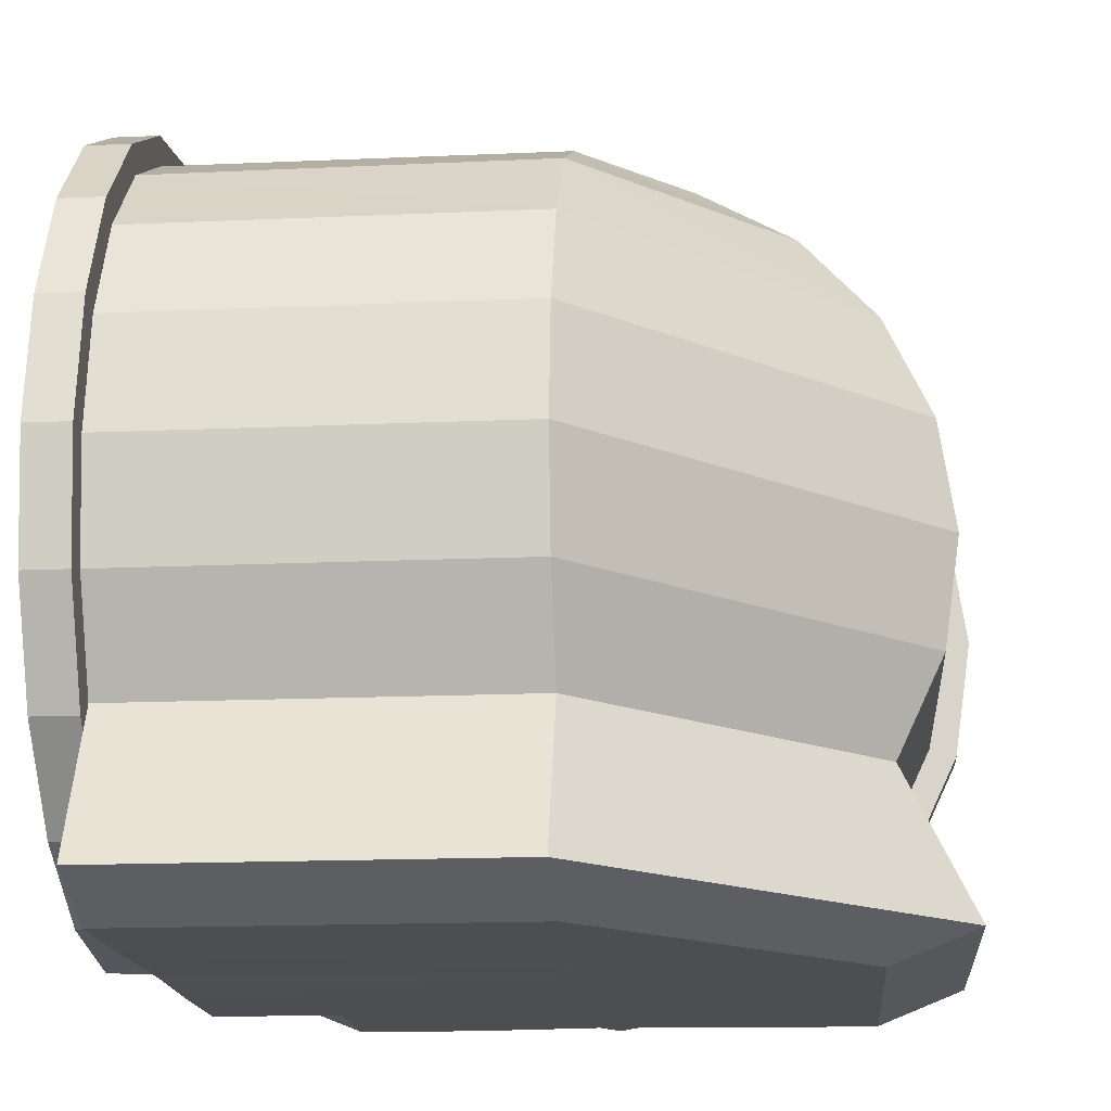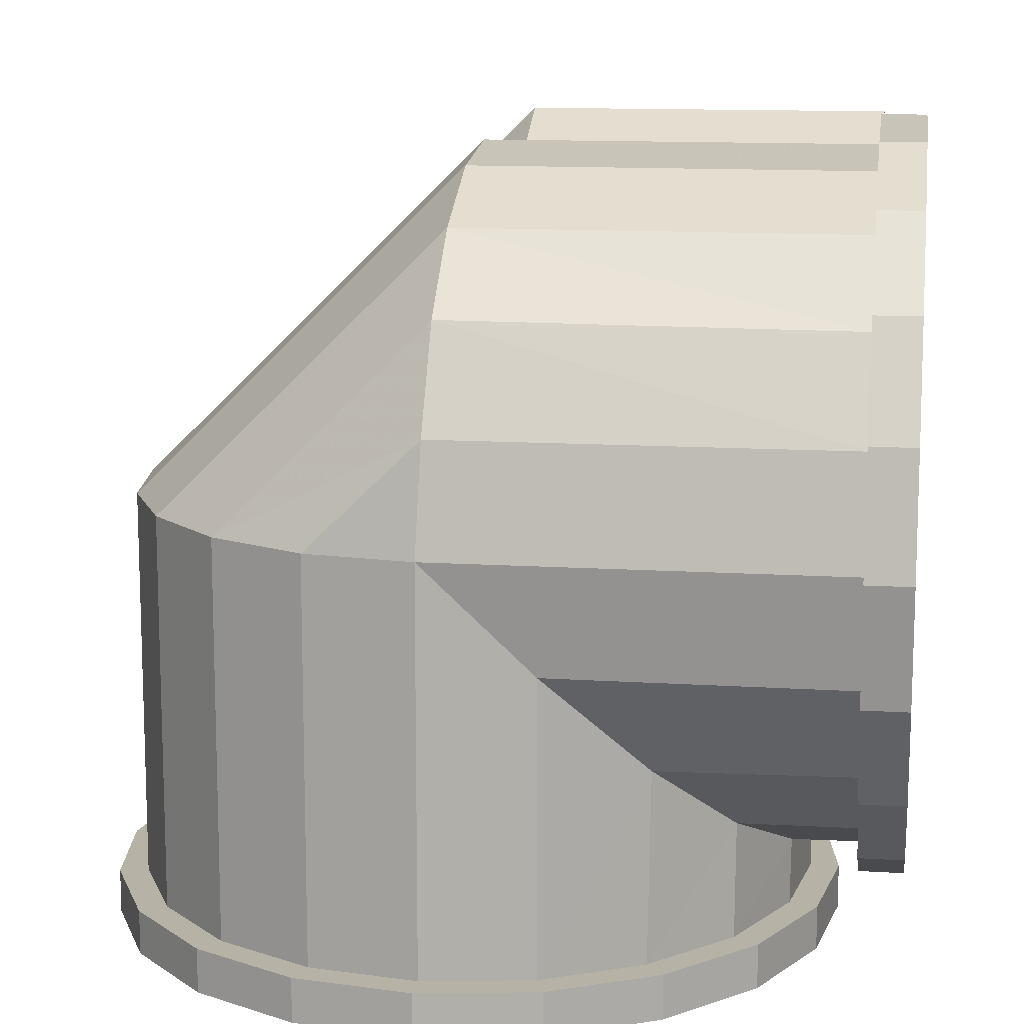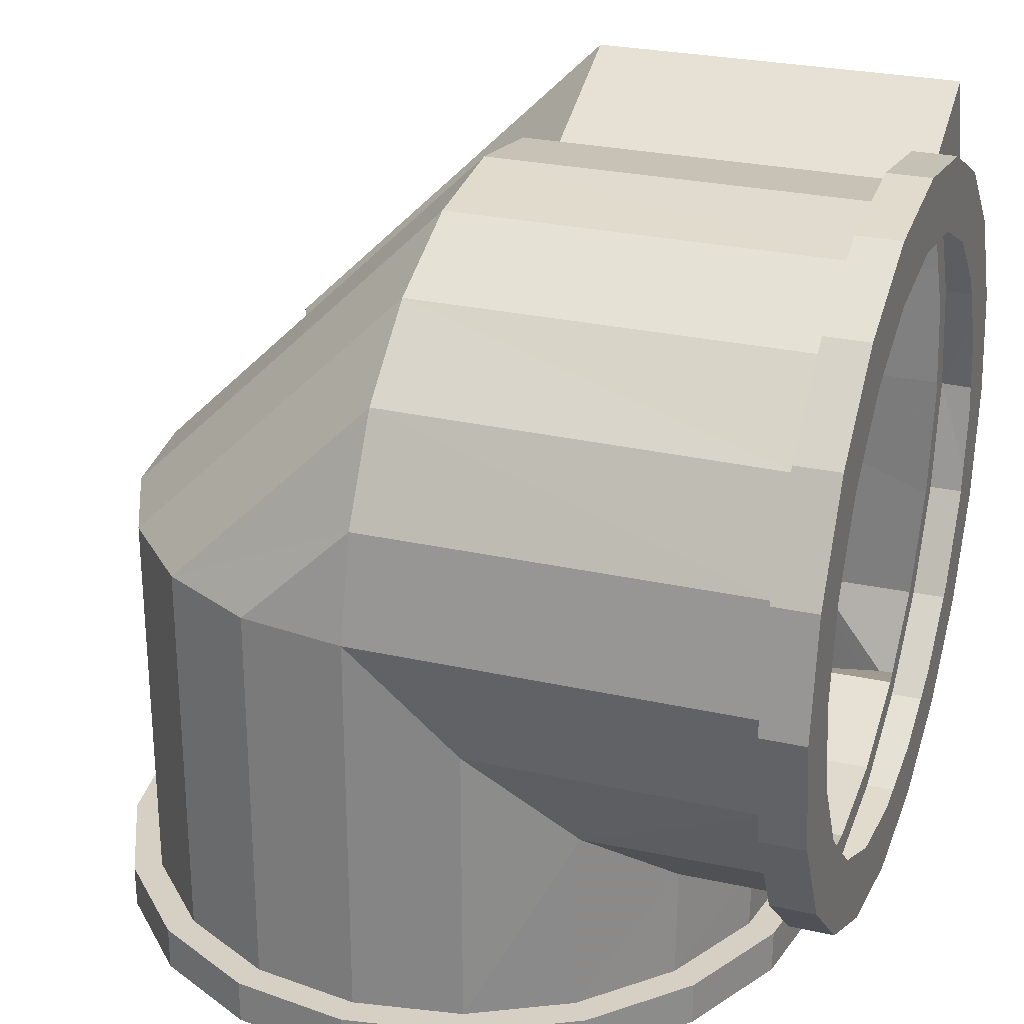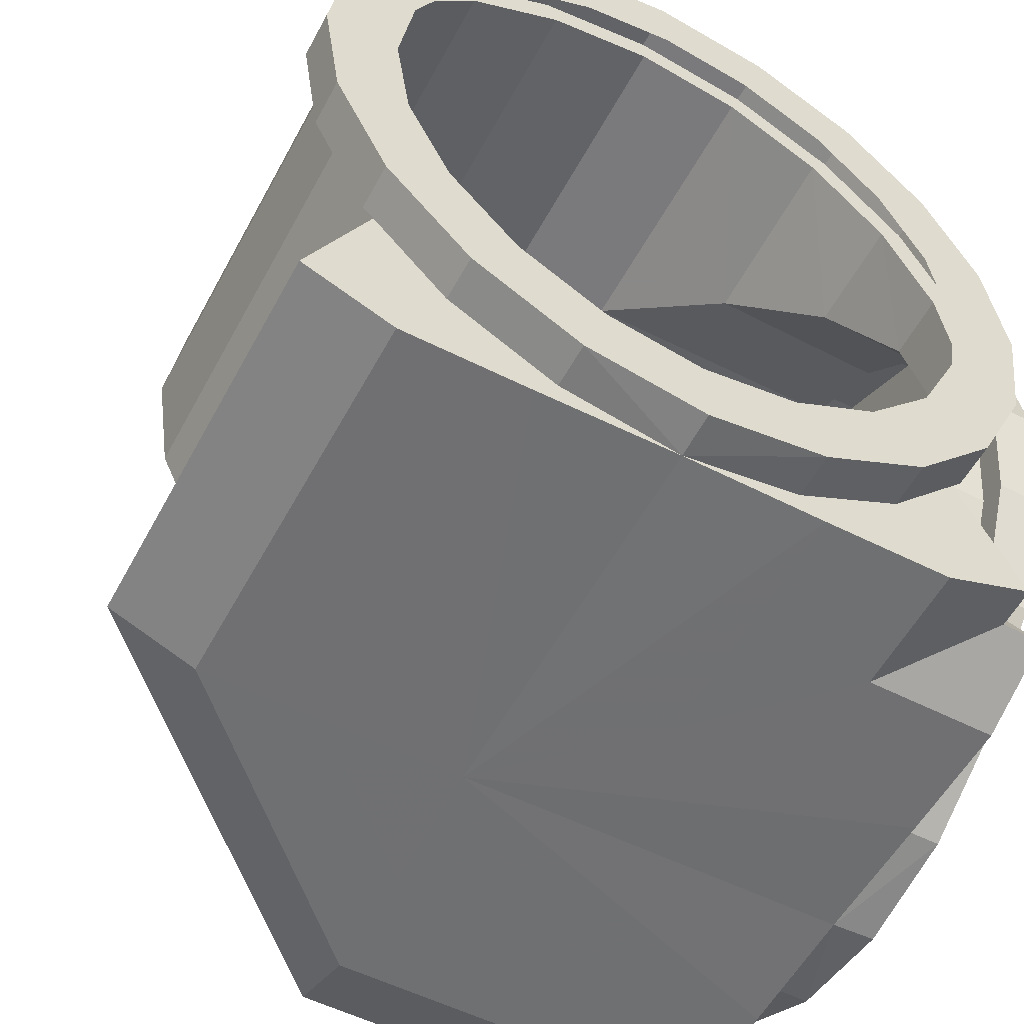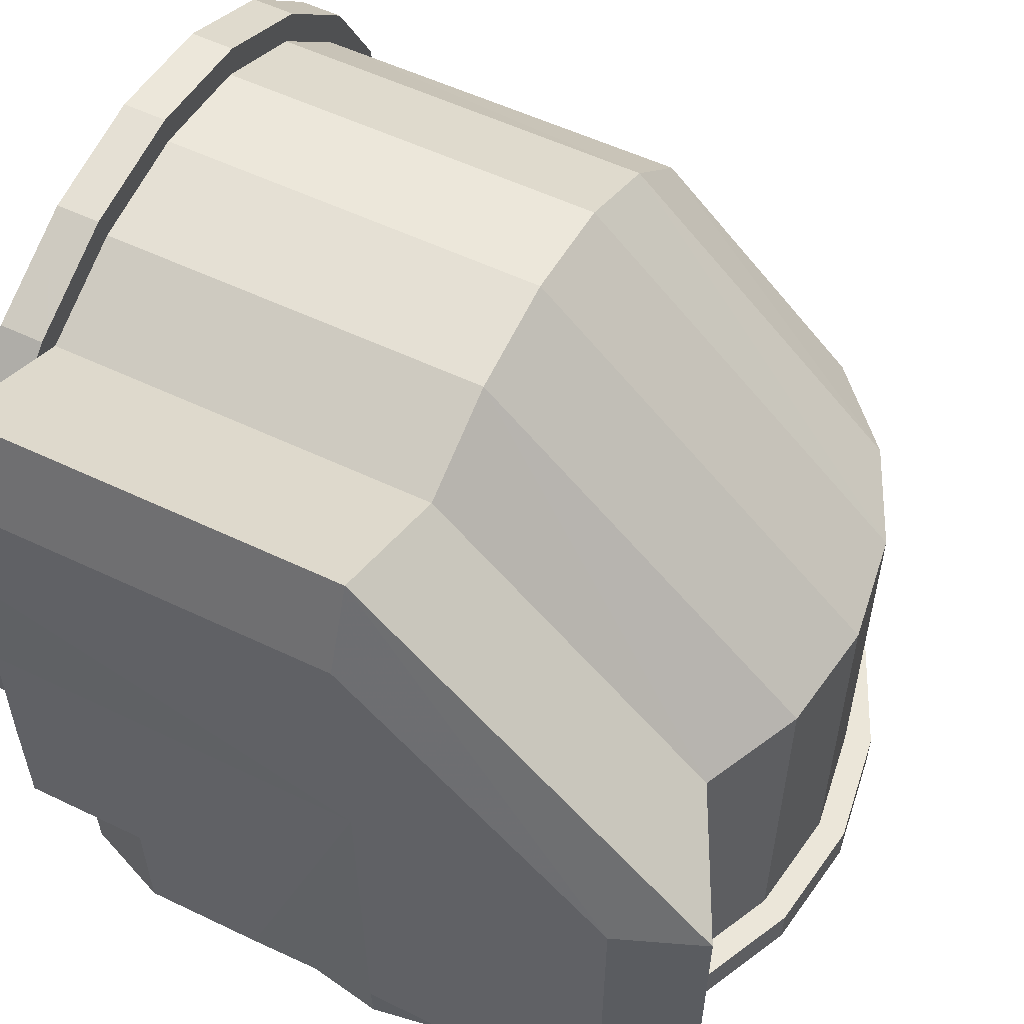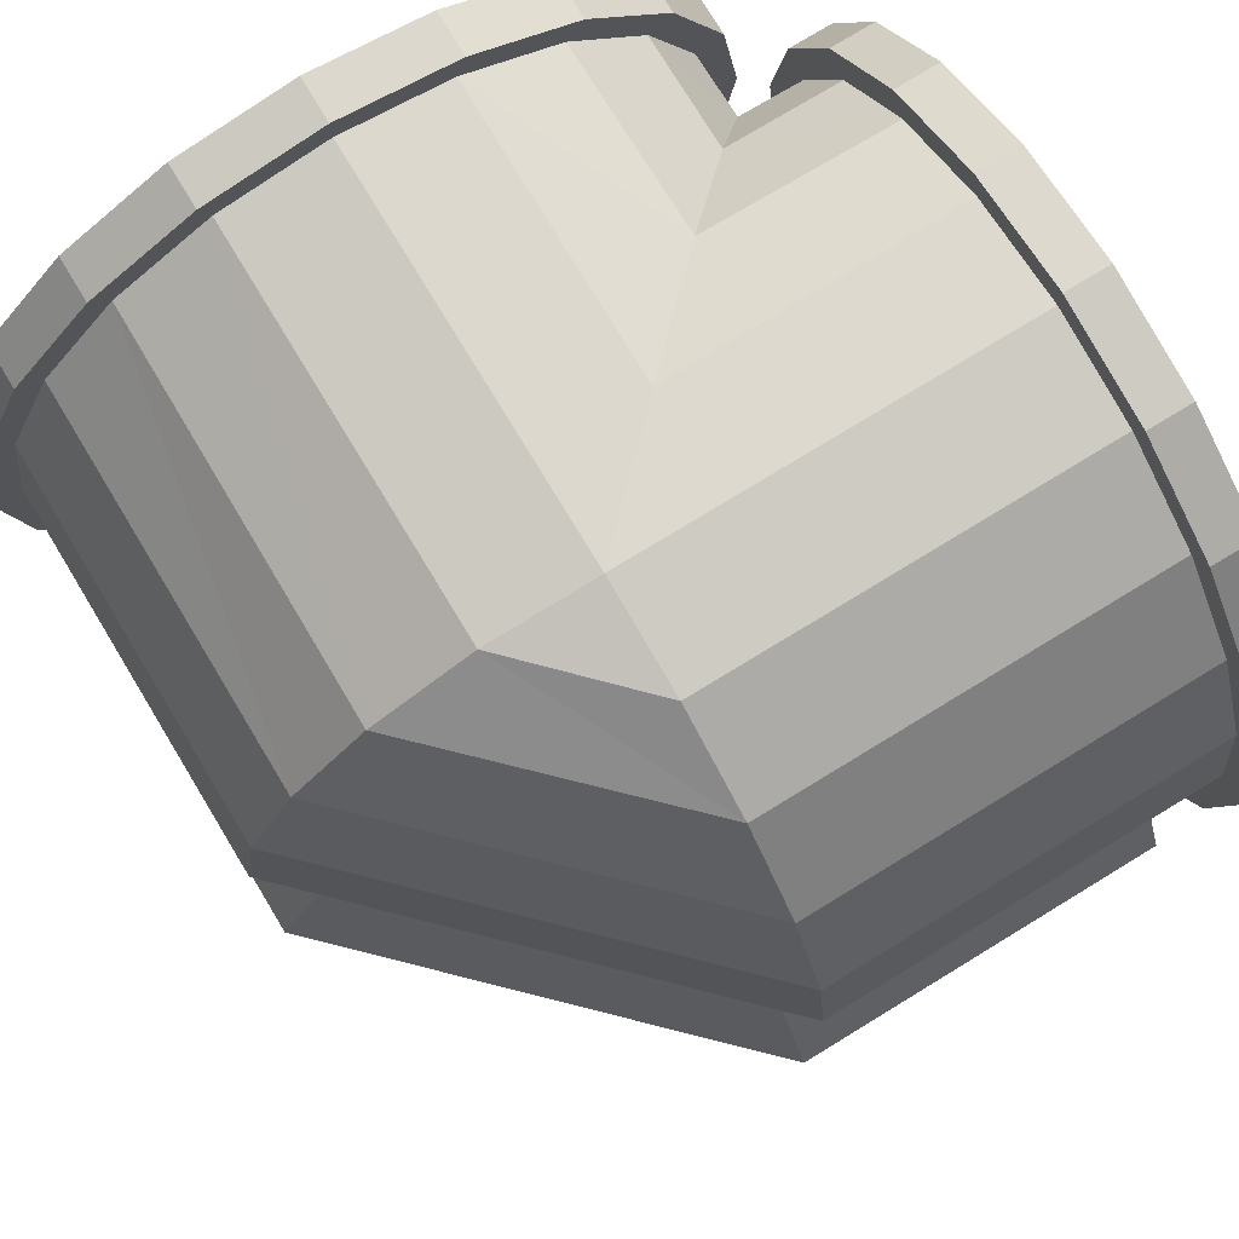
<metadata>
{"format":"obj","ext":"obj","renderer":"f3d","projection":"perspective","resolution":1024,"background":"white","views":[{"elev":-16.9,"azim":5.0,"up":"+Y"},{"elev":12.2,"azim":-171.6,"up":"+Z"},{"elev":26.4,"azim":-160.5,"up":"+Z"},{"elev":-55.0,"azim":152.0,"up":"+Y"},{"elev":55.8,"azim":26.7,"up":"+Z"},{"elev":77.9,"azim":58.7,"up":"+Y"}]}
</metadata>
<code>
v 0 -0.1627 -0
v 0.6385 -0.1626 0
v 1.208 -0.1621 0
v 1.611 0.000576 0
v 1.274 0.6839 0
v 1.495 1.15 0
v 1.571 1.665 0
v 1.495 2.18 0
v 1.274 2.646 0
v 0.9283 3.019 0
v 0.4891 3.259 0
v 0 3.343 -0
v -0.01429 3.259 0.4883
v -0.01792 3.019 0.9402
v -0.02064 2.646 1.278
v -0.02241 2.18 1.499
v -0.02301 1.665 1.573
v -0.02241 1.15 1.499
v -0.02064 0.6839 1.278
v -0.0201 -0.1621 1.211
v -0.02334 0.000576 1.614
v -0.01551 -0.1626 0.6401
v -2 0.1819 -0
v -2 0.2545 0.4249
v -2 0.4652 0.8083
v -2 0.7933 1.113
v -2 1.207 1.308
v -2 1.665 1.375
v -2 2.123 1.308
v -2 2.537 1.113
v -2 2.865 0.8083
v -2 3.075 0.4249
v -2 3.148 -0
v -2 -0.01275 -0
v -2 0.07063 0.4891
v -2 0.3115 0.9283
v -2 0.6839 1.274
v -2 1.15 1.495
v -2 1.665 1.571
v -2 2.18 1.495
v -2 2.646 1.274
v -2 3.019 0.9283
v -2 3.259 0.4891
v -2 3.343 -0
v -1.799 3.343 -0
v -1.799 3.259 0.4891
v -1.799 3.019 0.9283
v -1.799 2.646 1.274
v -1.799 2.18 1.495
v -1.799 1.665 1.571
v -1.799 1.15 1.495
v -1.799 0.6839 1.274
v -1.799 0.3115 0.9283
v -1.799 0.07063 0.4891
v -1.799 -0.01275 -0
v -1.799 3.474 -0
v -2 3.474 -0
v -1.799 3.384 0.5325
v -2 3.384 0.5325
v -1.799 3.123 1.009
v -2 3.123 1.009
v -1.799 2.72 1.383
v -2 2.72 1.383
v -1.799 2.218 1.621
v -2 2.218 1.621
v -1.799 1.665 1.703
v -2 1.665 1.703
v -1.799 1.112 1.621
v -2 1.112 1.621
v -1.799 0.6099 1.383
v -2 0.6099 1.383
v -1.799 0.2075 1.009
v -2 0.2075 1.009
v -1.799 -0.05375 0.5325
v -2 -0.05375 0.5325
v -1.799 -0.1536 -0
v -2 -0.1444 -0
v -1.799 0.000576 1.611
v -1.799 -0.1621 1.208
v -1.799 -0.1626 0.6385
v -2 0.2545 -0.4249
v -2 0.07063 -0.4891
v -2 0.4652 -0.8083
v -2 0.3115 -0.9283
v -2 0.7933 -1.113
v -2 0.6839 -1.274
v -2 1.207 -1.308
v -2 1.15 -1.495
v -2 1.665 -1.375
v -2 1.665 -1.571
v -2 2.123 -1.308
v -2 2.18 -1.495
v -2 2.537 -1.113
v -2 2.646 -1.274
v -2 2.865 -0.8083
v -2 3.019 -0.9283
v -2 3.075 -0.4249
v -2 3.259 -0.4891
v -1.799 3.384 -0.5325
v -2 3.384 -0.5325
v -1.799 3.123 -1.009
v -2 3.123 -1.009
v -1.799 2.72 -1.383
v -2 2.72 -1.383
v -1.799 2.218 -1.621
v -2 2.218 -1.621
v -1.799 1.665 -1.703
v -2 1.665 -1.703
v -1.799 1.112 -1.621
v -2 1.112 -1.621
v -1.799 0.6099 -1.383
v -2 0.6099 -1.383
v -1.799 0.2075 -1.009
v -2 0.2075 -1.009
v -1.799 -0.05375 -0.5325
v -2 -0.05375 -0.5325
v -0.4883 3.259 -0.4883
v -1.799 3.259 -0.4891
v -0.9402 3.019 -0.9402
v -1.799 3.019 -0.9283
v -1.278 2.646 -1.278
v -1.799 2.646 -1.274
v -1.499 2.18 -1.499
v -1.799 2.18 -1.495
v -1.573 1.665 -1.573
v -1.799 1.665 -1.571
v -1.499 1.15 -1.499
v -1.799 1.15 -1.495
v -1.278 0.6839 -1.278
v -1.799 0.6839 -1.274
v -1.211 -0.1621 -1.211
v -1.614 0.000576 -1.614
v -1.799 0.000576 -1.611
v -1.799 -0.1621 -1.208
v -0.6401 -0.1626 -0.6401
v -1.799 -0.1626 -0.6385
v -1.799 0.3115 -0.9283
v -1.799 0.07063 -0.4891
v 0 0.1819 -2
v -0.4249 0.2545 -2
v -0.8083 0.4652 -2
v -1.113 0.7933 -2
v -1.308 1.207 -2
v -1.375 1.665 -2
v -1.308 2.123 -2
v -1.113 2.537 -2
v -0.8083 2.865 -2
v -0.4249 3.075 -2
v 0 3.148 -2
v 0 -0.01275 -2
v -0.4891 0.07063 -2
v -0.9283 0.3115 -2
v -1.274 0.6839 -2
v -1.495 1.15 -2
v -1.571 1.665 -2
v -1.495 2.18 -2
v -1.274 2.646 -2
v -0.9283 3.019 -2
v -0.4891 3.259 -2
v 0 3.343 -2
v 0 3.343 -1.799
v -0.4891 3.259 -1.799
v -0.9283 3.019 -1.799
v -1.274 2.646 -1.799
v -1.495 2.18 -1.799
v -1.571 1.665 -1.799
v -1.495 1.15 -1.799
v -1.274 0.6839 -1.799
v -0.9283 0.3115 -1.799
v -0.4891 0.07063 -1.799
v 0 -0.01275 -1.799
v 0 3.474 -1.799
v 0 3.474 -2
v -0.5325 3.384 -1.799
v -0.5325 3.384 -2
v -1.009 3.123 -1.799
v -1.009 3.123 -2
v -1.383 2.72 -1.799
v -1.383 2.72 -2
v -1.621 2.218 -1.799
v -1.621 2.218 -2
v -1.703 1.665 -1.799
v -1.703 1.665 -2
v -1.621 1.112 -1.799
v -1.621 1.112 -2
v -1.383 0.6099 -1.799
v -1.383 0.6099 -2
v -1.009 0.2075 -1.799
v -1.009 0.2075 -2
v -0.5325 -0.05375 -1.799
v -0.5325 -0.05375 -2
v 0 -0.1536 -1.799
v 0 -0.1444 -2
v -1.611 0.000576 -1.799
v -1.208 -0.1621 -1.799
v -0.6385 -0.1626 -1.799
v 0.4249 0.2545 -2
v 0.4891 0.07063 -2
v 0.8083 0.4652 -2
v 0.9283 0.3115 -2
v 1.113 0.7933 -2
v 1.274 0.6839 -2
v 1.308 1.207 -2
v 1.495 1.15 -2
v 1.375 1.665 -2
v 1.571 1.665 -2
v 1.308 2.123 -2
v 1.495 2.18 -2
v 1.113 2.537 -2
v 1.274 2.646 -2
v 0.8083 2.865 -2
v 0.9283 3.019 -2
v 0.4249 3.075 -2
v 0.4891 3.259 -2
v 0.5325 3.384 -1.799
v 0.5325 3.384 -2
v 1.009 3.123 -1.799
v 1.009 3.123 -2
v 1.383 2.72 -1.799
v 1.383 2.72 -2
v 1.621 2.218 -1.799
v 1.621 2.218 -2
v 1.703 1.665 -1.799
v 1.703 1.665 -2
v 1.621 1.112 -1.799
v 1.621 1.112 -2
v 1.383 0.6099 -1.799
v 1.383 0.6099 -2
v 1.009 0.2075 -1.799
v 1.009 0.2075 -2
v 0.5325 -0.05375 -1.799
v 0.5325 -0.05375 -2
v 0.4891 3.259 -1.799
v 0.9283 3.019 -1.799
v 1.274 2.646 -1.799
v 1.495 2.18 -1.799
v 1.571 1.665 -1.799
v 1.495 1.15 -1.799
v 1.274 0.6839 -1.799
v 1.611 0.000576 -1.799
v 1.208 -0.1621 -1.799
v 0.6385 -0.1626 -1.799
v 0.9283 0.3115 -1.799
v 0.4891 0.07063 -1.799
f 24 23 34 35
f 25 24 35 36
f 26 25 36 37
f 27 26 37 38
f 28 27 38 39
f 29 28 39 40
f 30 29 40 41
f 31 30 41 42
f 32 31 42 43
f 33 32 43 44
f 58 56 57 59
f 60 58 59 61
f 62 60 61 63
f 64 62 63 65
f 66 64 65 67
f 68 66 67 69
f 70 68 69 71
f 72 70 71 73
f 74 72 73 75
f 76 74 75 77
f 13 12 45 46
f 14 13 46 47
f 15 14 47 48
f 16 15 48 49
f 17 16 49 50
f 18 17 50 51
f 19 18 51 52
f 20 21 78 79
f 22 20 79 80
f 1 22 80 76
f 46 45 56 58
f 44 43 59 57
f 47 46 58 60
f 43 42 61 59
f 48 47 60 62
f 42 41 63 61
f 49 48 62 64
f 41 40 65 63
f 50 49 64 66
f 40 39 67 65
f 51 50 66 68
f 39 38 69 67
f 52 51 68 70
f 38 37 71 69
f 53 52 70 72
f 37 36 73 71
f 54 53 72 74
f 36 35 75 73
f 55 54 74 76
f 35 34 77 75
f 19 52 78 21
f 52 53 79 78
f 53 54 80 79
f 54 55 76 80
f 81 82 34 23
f 83 84 82 81
f 85 86 84 83
f 87 88 86 85
f 89 90 88 87
f 91 92 90 89
f 93 94 92 91
f 95 96 94 93
f 97 98 96 95
f 33 44 98 97
f 99 100 57 56
f 101 102 100 99
f 103 104 102 101
f 105 106 104 103
f 107 108 106 105
f 109 110 108 107
f 111 112 110 109
f 113 114 112 111
f 115 116 114 113
f 76 77 116 115
f 117 118 45 12
f 119 120 118 117
f 121 122 120 119
f 123 124 122 121
f 125 126 124 123
f 127 128 126 125
f 129 130 128 127
f 131 134 133 132
f 135 136 134 131
f 1 76 136 135
f 118 99 56 45
f 44 57 100 98
f 120 101 99 118
f 98 100 102 96
f 122 103 101 120
f 96 102 104 94
f 124 105 103 122
f 94 104 106 92
f 126 107 105 124
f 92 106 108 90
f 128 109 107 126
f 90 108 110 88
f 130 111 109 128
f 88 110 112 86
f 137 113 111 130
f 86 112 114 84
f 138 115 113 137
f 84 114 116 82
f 55 76 115 138
f 82 116 77 34
f 129 132 133 130
f 130 133 134 137
f 137 134 136 138
f 138 136 76 55
f 140 139 150 151
f 141 140 151 152
f 142 141 152 153
f 143 142 153 154
f 144 143 154 155
f 145 144 155 156
f 146 145 156 157
f 147 146 157 158
f 148 147 158 159
f 149 148 159 160
f 174 172 173 175
f 176 174 175 177
f 178 176 177 179
f 180 178 179 181
f 182 180 181 183
f 184 182 183 185
f 186 184 185 187
f 188 186 187 189
f 190 188 189 191
f 192 190 191 193
f 117 12 161 162
f 119 117 162 163
f 121 119 163 164
f 123 121 164 165
f 125 123 165 166
f 127 125 166 167
f 129 127 167 168
f 131 132 194 195
f 135 131 195 196
f 1 135 196 192
f 162 161 172 174
f 160 159 175 173
f 163 162 174 176
f 159 158 177 175
f 164 163 176 178
f 158 157 179 177
f 165 164 178 180
f 157 156 181 179
f 166 165 180 182
f 156 155 183 181
f 167 166 182 184
f 155 154 185 183
f 168 167 184 186
f 154 153 187 185
f 169 168 186 188
f 153 152 189 187
f 170 169 188 190
f 152 151 191 189
f 171 170 190 192
f 151 150 193 191
f 129 168 194 132
f 168 169 195 194
f 169 170 196 195
f 170 171 192 196
f 197 198 150 139
f 199 200 198 197
f 201 202 200 199
f 203 204 202 201
f 205 206 204 203
f 207 208 206 205
f 209 210 208 207
f 211 212 210 209
f 213 214 212 211
f 149 160 214 213
f 215 216 173 172
f 217 218 216 215
f 219 220 218 217
f 221 222 220 219
f 223 224 222 221
f 225 226 224 223
f 227 228 226 225
f 229 230 228 227
f 231 232 230 229
f 192 193 232 231
f 11 233 161 12
f 10 234 233 11
f 9 235 234 10
f 8 236 235 9
f 7 237 236 8
f 6 238 237 7
f 5 239 238 6
f 3 241 240 4
f 2 242 241 3
f 1 192 242 2
f 233 215 172 161
f 160 173 216 214
f 234 217 215 233
f 214 216 218 212
f 235 219 217 234
f 212 218 220 210
f 236 221 219 235
f 210 220 222 208
f 237 223 221 236
f 208 222 224 206
f 238 225 223 237
f 206 224 226 204
f 239 227 225 238
f 204 226 228 202
f 243 229 227 239
f 202 228 230 200
f 244 231 229 243
f 200 230 232 198
f 171 192 231 244
f 198 232 193 150
f 5 4 240 239
f 239 240 241 243
f 243 241 242 244
f 244 242 192 171
f 2 3 20 22
f 3 4 21 20
f 4 5 19 21
f 5 6 18 19
f 6 7 17 18
f 7 8 16 17
f 8 9 15 16
f 9 10 14 15
f 10 11 13 14
f 13 11 12
f 1 2 22

</code>
